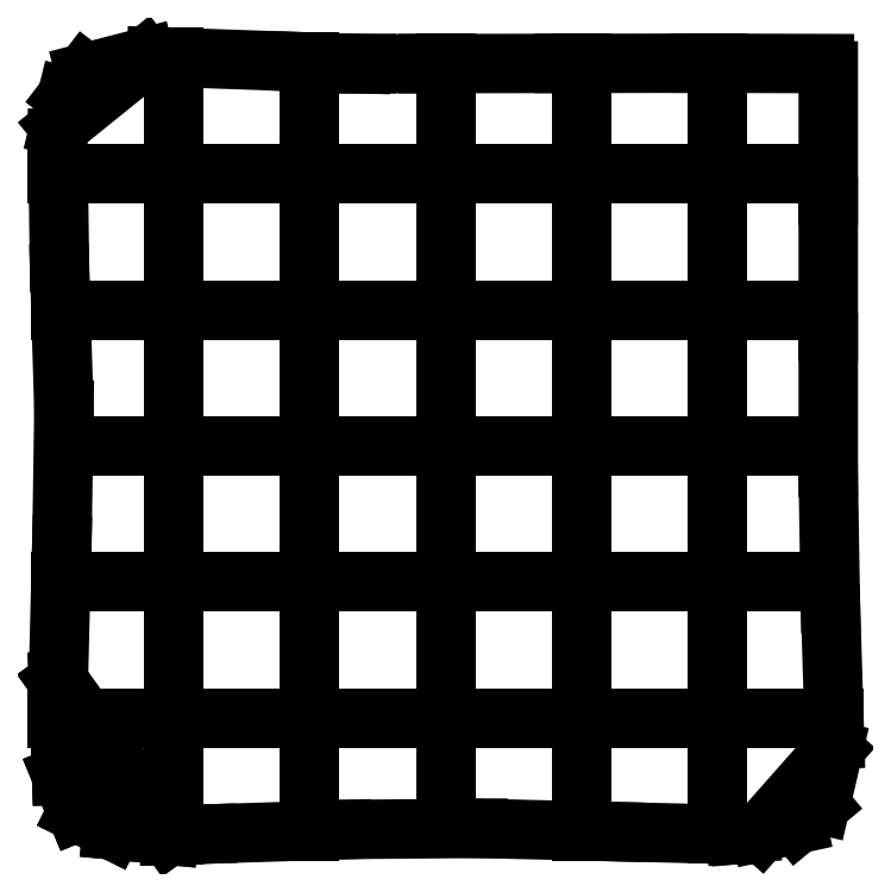
<metadata>
{"format":"dxf","ext":"dxf","renderer":"ezdxf+matplotlib","layout":"modelspace","background":"white","min_lineweight":24,"dpi":150}
</metadata>
<code>
0
SECTION
2
ENTITIES
0
LINE
8
0
10
2.499
20
0.434
30
0
11
1.457
21
0.5322
31
0
0
LINE
8
0
10
1.457
20
0.5322
30
0
11
0.8068
21
0.8573
31
0
0
LINE
8
0
10
0.8068
20
0.8573
30
0
11
0.5266
21
1.538
31
0
0
LINE
8
0
10
0.5266
20
1.538
30
0
11
0.4675
21
3.265
31
0
0
LINE
8
0
10
0.4675
20
3.265
30
0
11
2.499
21
0.434
31
0
0
LINE
8
0
10
2.499
20
0.434
30
0
11
1.457
21
0.5322
31
0
0
LINE
8
0
10
1.457
20
0.5322
30
0
11
0.8068
21
0.8573
31
0
0
LINE
8
0
10
0.8068
20
0.8573
30
0
11
0.5266
21
1.538
31
0
0
LINE
8
0
10
0.5266
20
1.538
30
0
11
0.4675
21
3.265
31
0
0
LINE
8
0
10
0.4675
20
3.265
30
0
11
2.499
21
0.434
31
0
0
LINE
8
0
10
0.4727
20
3.472
30
0
11
0.5305
21
5.765
31
0
0
LINE
8
0
10
0.5357
20
5.971
30
0
11
0.5702
21
8.264
31
0
0
LINE
8
0
10
0.5639
20
8.47
30
0
11
0.4937
21
10.76
31
0
0
LINE
8
0
10
0.4874
20
10.97
30
0
11
0.4581
21
13.26
31
0
0
LINE
8
0
10
0.4894
20
13.46
30
0
11
0.6267
21
14.02
31
0
0
LINE
8
0
10
0.6267
20
14.02
30
0
11
0.9617
21
14.46
31
0
0
LINE
8
0
10
0.9617
20
14.46
30
0
11
2.068
21
14.74
31
0
0
LINE
8
0
10
2.068
20
14.74
30
0
11
0.4894
21
13.46
31
0
0
LINE
8
0
10
2.273
20
14.75
30
0
11
4.566
21
14.67
31
0
0
LINE
8
0
10
4.772
20
14.67
30
0
11
6.034
21
14.63
31
0
0
LINE
8
0
10
6.034
20
14.63
30
0
11
6.126
21
14.63
31
0
0
LINE
8
0
10
6.126
20
14.63
30
0
11
7.065
21
14.63
31
0
0
LINE
8
0
10
7.271
20
14.63
30
0
11
9.565
21
14.63
31
0
0
LINE
8
0
10
9.771
20
14.63
30
0
11
12.06
21
14.63
31
0
0
LINE
8
0
10
12.27
20
14.63
30
0
11
14.55
21
14.63
31
0
0
LINE
8
0
10
14.63
20
14.49
30
0
11
14.63
21
12.2
31
0
0
LINE
8
0
10
14.63
20
11.99
30
0
11
14.63
21
9.699
31
0
0
LINE
8
0
10
14.63
20
9.493
30
0
11
14.63
21
7.199
31
0
0
LINE
8
0
10
14.63
20
6.993
30
0
11
14.67
21
4.7
31
0
0
LINE
8
0
10
14.67
20
4.494
30
0
11
14.74
21
2.202
31
0
0
LINE
8
0
10
14.72
20
1.997
30
0
11
14.48
21
0.9954
31
0
0
LINE
8
0
10
14.48
20
0.9954
30
0
11
14.05
21
0.6399
31
0
0
LINE
8
0
10
14.05
20
0.6399
30
0
11
13.39
21
0.4949
31
0
0
LINE
8
0
10
13.39
20
0.4949
30
0
11
14.72
21
1.997
31
0
0
LINE
8
0
10
13.18
20
0.4672
30
0
11
12.99
21
0.4502
31
0
0
LINE
8
0
10
12.99
20
0.4502
30
0
11
12.93
21
0.4465
31
0
0
LINE
8
0
10
12.93
20
0.4465
30
0
11
10.89
21
0.4955
31
0
0
LINE
8
0
10
10.69
20
0.5004
30
0
11
8.393
21
0.5554
31
0
0
LINE
8
0
10
8.187
20
0.5603
30
0
11
5.894
21
0.5414
31
0
0
LINE
8
0
10
5.688
20
0.5349
30
0
11
3.395
21
0.4624
31
0
0
LINE
8
0
10
3.189
20
0.4558
30
0
11
2.522
21
0.4347
31
0
0
LINE
8
0
10
2.522
20
0.4347
30
0
11
2.499
21
0.434
31
0
0
LINE
8
0
10
2.593
20
0.437
30
0
11
2.593
21
1.033
31
0
0
LINE
8
0
10
2.593
20
0.437
30
0
11
2.593
21
1.033
31
0
0
LINE
8
0
10
2.593
20
1.033
30
0
11
2.593
21
1.437
31
0
0
LINE
8
0
10
2.593
20
1.525
30
0
11
2.593
21
1.944
31
0
0
LINE
8
0
10
2.593
20
1.944
30
0
11
2.593
21
3.03
31
0
0
LINE
8
0
10
2.593
20
3.03
30
0
11
2.593
21
3.379
31
0
0
LINE
8
0
10
2.593
20
3.379
30
0
11
2.593
21
3.659
31
0
0
LINE
8
0
10
2.593
20
4.025
30
0
11
2.593
21
4.63
31
0
0
LINE
8
0
10
2.593
20
4.63
30
0
11
2.593
21
5.716
31
0
0
LINE
8
0
10
2.593
20
5.716
30
0
11
2.593
21
6.159
31
0
0
LINE
8
0
10
2.593
20
6.525
30
0
11
2.593
21
6.968
31
0
0
LINE
8
0
10
2.593
20
6.968
30
0
11
2.593
21
7.037
31
0
0
LINE
8
0
10
2.593
20
7.037
30
0
11
2.593
21
8.123
31
0
0
LINE
8
0
10
2.593
20
8.123
30
0
11
2.593
21
8.659
31
0
0
LINE
8
0
10
2.593
20
9.025
30
0
11
2.593
21
9.663
31
0
0
LINE
8
0
10
2.593
20
9.663
30
0
11
2.593
21
9.745
31
0
0
LINE
8
0
10
2.593
20
9.745
30
0
11
2.593
21
10.44
31
0
0
LINE
8
0
10
2.593
20
10.44
30
0
11
2.593
21
10.52
31
0
0
LINE
8
0
10
2.593
20
10.52
30
0
11
2.593
21
11.16
31
0
0
LINE
8
0
10
2.593
20
11.53
30
0
11
2.593
21
12.06
31
0
0
LINE
8
0
10
2.593
20
12.06
30
0
11
2.593
21
13.15
31
0
0
LINE
8
0
10
2.593
20
13.15
30
0
11
2.593
21
13.22
31
0
0
LINE
8
0
10
2.593
20
13.22
30
0
11
2.593
21
13.66
31
0
0
LINE
8
0
10
2.593
20
13.74
30
0
11
2.593
21
14.14
31
0
0
LINE
8
0
10
2.593
20
14.14
30
0
11
2.593
21
14.74
31
0
0
LINE
8
0
10
5.093
20
0.516
30
0
11
5.093
21
1.03
31
0
0
LINE
8
0
10
5.093
20
0.516
30
0
11
5.093
21
1.03
31
0
0
LINE
8
0
10
5.093
20
1.03
30
0
11
5.093
21
1.516
31
0
0
LINE
8
0
10
5.093
20
1.525
30
0
11
5.093
21
1.924
31
0
0
LINE
8
0
10
5.093
20
1.924
30
0
11
5.093
21
3.01
31
0
0
LINE
8
0
10
5.093
20
3.01
30
0
11
5.093
21
3.358
31
0
0
LINE
8
0
10
5.093
20
3.358
30
0
11
5.093
21
3.659
31
0
0
LINE
8
0
10
5.093
20
4.025
30
0
11
5.093
21
4.61
31
0
0
LINE
8
0
10
5.093
20
4.61
30
0
11
5.093
21
5.696
31
0
0
LINE
8
0
10
5.093
20
5.696
30
0
11
5.093
21
5.766
31
0
0
LINE
8
0
10
5.093
20
5.766
30
0
11
5.093
21
6.159
31
0
0
LINE
8
0
10
5.093
20
6.525
30
0
11
5.093
21
6.948
31
0
0
LINE
8
0
10
5.093
20
6.948
30
0
11
5.093
21
7.017
31
0
0
LINE
8
0
10
5.093
20
7.017
30
0
11
5.093
21
8.103
31
0
0
LINE
8
0
10
5.093
20
8.103
30
0
11
5.093
21
8.659
31
0
0
LINE
8
0
10
5.093
20
9.025
30
0
11
5.093
21
9.631
31
0
0
LINE
8
0
10
5.093
20
9.631
30
0
11
5.093
21
9.745
31
0
0
LINE
8
0
10
5.093
20
9.745
30
0
11
5.093
21
10.44
31
0
0
LINE
8
0
10
5.093
20
10.44
30
0
11
5.093
21
10.49
31
0
0
LINE
8
0
10
5.093
20
10.49
30
0
11
5.093
21
11.16
31
0
0
LINE
8
0
10
5.093
20
11.53
30
0
11
5.093
21
12.04
31
0
0
LINE
8
0
10
5.093
20
12.04
30
0
11
5.093
21
13.13
31
0
0
LINE
8
0
10
5.093
20
13.13
30
0
11
5.093
21
13.2
31
0
0
LINE
8
0
10
5.093
20
13.2
30
0
11
5.093
21
13.65
31
0
0
LINE
8
0
10
5.093
20
13.65
30
0
11
5.093
21
13.66
31
0
0
LINE
8
0
10
5.093
20
13.66
30
0
11
5.093
21
13.66
31
0
0
LINE
8
0
10
5.093
20
13.66
30
0
11
5.093
21
14.03
31
0
0
LINE
8
0
10
5.093
20
14.03
30
0
11
5.093
21
14.65
31
0
0
LINE
8
0
10
7.593
20
0.574
30
0
11
7.593
21
1.214
31
0
0
LINE
8
0
10
7.593
20
0.574
30
0
11
7.593
21
1.214
31
0
0
LINE
8
0
10
7.593
20
1.214
30
0
11
7.593
21
1.535
31
0
0
LINE
8
0
10
7.593
20
1.535
30
0
11
7.593
21
1.581
31
0
0
LINE
8
0
10
7.593
20
1.581
30
0
11
7.593
21
1.593
31
0
0
LINE
8
0
10
7.593
20
1.593
30
0
11
7.593
21
1.699
31
0
0
LINE
8
0
10
7.593
20
1.699
30
0
11
7.593
21
2.234
31
0
0
LINE
8
0
10
7.593
20
2.234
30
0
11
7.593
21
2.245
31
0
0
LINE
8
0
10
7.593
20
2.245
30
0
11
7.593
21
2.939
31
0
0
LINE
8
0
10
7.593
20
2.939
30
0
11
7.593
21
3.006
31
0
0
LINE
8
0
10
7.593
20
3.006
30
0
11
7.593
21
3.659
31
0
0
LINE
8
0
10
7.593
20
4.025
30
0
11
7.593
21
4.604
31
0
0
LINE
8
0
10
7.593
20
4.604
30
0
11
7.593
21
5.69
31
0
0
LINE
8
0
10
7.593
20
5.69
30
0
11
7.593
21
5.691
31
0
0
LINE
8
0
10
7.593
20
5.691
30
0
11
7.593
21
5.759
31
0
0
LINE
8
0
10
7.593
20
5.759
30
0
11
7.593
21
6.159
31
0
0
LINE
8
0
10
7.593
20
6.525
30
0
11
7.593
21
6.941
31
0
0
LINE
8
0
10
7.593
20
6.941
30
0
11
7.593
21
7.011
31
0
0
LINE
8
0
10
7.593
20
7.011
30
0
11
7.593
21
8.096
31
0
0
LINE
8
0
10
7.593
20
8.096
30
0
11
7.593
21
8.659
31
0
0
LINE
8
0
10
7.593
20
9.025
30
0
11
7.593
21
9.621
31
0
0
LINE
8
0
10
7.593
20
9.621
30
0
11
7.593
21
9.745
31
0
0
LINE
8
0
10
7.593
20
9.745
30
0
11
7.593
21
10.44
31
0
0
LINE
8
0
10
7.593
20
10.44
30
0
11
7.593
21
10.48
31
0
0
LINE
8
0
10
7.593
20
10.48
30
0
11
7.593
21
11.16
31
0
0
LINE
8
0
10
7.593
20
11.53
30
0
11
7.593
21
12.03
31
0
0
LINE
8
0
10
7.593
20
12.03
30
0
11
7.593
21
13.12
31
0
0
LINE
8
0
10
7.593
20
13.12
30
0
11
7.593
21
13.19
31
0
0
LINE
8
0
10
7.593
20
13.19
30
0
11
7.593
21
13.61
31
0
0
LINE
8
0
10
7.593
20
13.61
30
0
11
7.593
21
13.65
31
0
0
LINE
8
0
10
7.593
20
13.65
30
0
11
7.593
21
13.66
31
0
0
LINE
8
0
10
7.593
20
13.66
30
0
11
7.593
21
14.09
31
0
0
LINE
8
0
10
7.593
20
14.09
30
0
11
7.593
21
14.63
31
0
0
LINE
8
0
10
10.09
20
0.515
30
0
11
10.09
21
1.135
31
0
0
LINE
8
0
10
10.09
20
0.515
30
0
11
10.09
21
1.135
31
0
0
LINE
8
0
10
10.09
20
1.135
30
0
11
10.09
21
1.515
31
0
0
LINE
8
0
10
10.09
20
1.525
30
0
11
10.09
21
2.235
31
0
0
LINE
8
0
10
10.09
20
2.235
30
0
11
10.09
21
2.245
31
0
0
LINE
8
0
10
10.09
20
2.245
30
0
11
10.09
21
2.939
31
0
0
LINE
8
0
10
10.09
20
2.939
30
0
11
10.09
21
2.992
31
0
0
LINE
8
0
10
10.09
20
2.992
30
0
11
10.09
21
3.659
31
0
0
LINE
8
0
10
10.09
20
4.025
30
0
11
10.09
21
4.605
31
0
0
LINE
8
0
10
10.09
20
4.605
30
0
11
10.09
21
5.69
31
0
0
LINE
8
0
10
10.09
20
5.69
30
0
11
10.09
21
5.76
31
0
0
LINE
8
0
10
10.09
20
5.76
30
0
11
10.09
21
6.159
31
0
0
LINE
8
0
10
10.09
20
6.525
30
0
11
10.09
21
6.942
31
0
0
LINE
8
0
10
10.09
20
6.942
30
0
11
10.09
21
7.012
31
0
0
LINE
8
0
10
10.09
20
7.012
30
0
11
10.09
21
8.097
31
0
0
LINE
8
0
10
10.09
20
8.097
30
0
11
10.09
21
8.659
31
0
0
LINE
8
0
10
10.09
20
9.025
30
0
11
10.09
21
9.622
31
0
0
LINE
8
0
10
10.09
20
9.622
30
0
11
10.09
21
9.745
31
0
0
LINE
8
0
10
10.09
20
9.745
30
0
11
10.09
21
10.44
31
0
0
LINE
8
0
10
10.09
20
10.44
30
0
11
10.09
21
10.48
31
0
0
LINE
8
0
10
10.09
20
10.48
30
0
11
10.09
21
11.16
31
0
0
LINE
8
0
10
10.09
20
11.53
30
0
11
10.09
21
12.04
31
0
0
LINE
8
0
10
10.09
20
12.04
30
0
11
10.09
21
13.12
31
0
0
LINE
8
0
10
10.09
20
13.12
30
0
11
10.09
21
13.19
31
0
0
LINE
8
0
10
10.09
20
13.19
30
0
11
10.09
21
13.61
31
0
0
LINE
8
0
10
10.09
20
13.61
30
0
11
10.09
21
13.65
31
0
0
LINE
8
0
10
10.09
20
13.65
30
0
11
10.09
21
13.65
31
0
0
LINE
8
0
10
10.09
20
13.65
30
0
11
10.09
21
14
31
0
0
LINE
8
0
10
10.09
20
14
30
0
11
10.09
21
14.63
31
0
0
LINE
8
0
10
12.59
20
0.455
30
0
11
12.59
21
1.056
31
0
0
LINE
8
0
10
12.59
20
0.455
30
0
11
12.59
21
1.056
31
0
0
LINE
8
0
10
12.59
20
1.056
30
0
11
12.59
21
1.455
31
0
0
LINE
8
0
10
12.59
20
1.525
30
0
11
12.59
21
2.237
31
0
0
LINE
8
0
10
12.59
20
2.237
30
0
11
12.59
21
2.245
31
0
0
LINE
8
0
10
12.59
20
2.245
30
0
11
12.59
21
2.939
31
0
0
LINE
8
0
10
12.59
20
2.939
30
0
11
12.59
21
2.981
31
0
0
LINE
8
0
10
12.59
20
2.981
30
0
11
12.59
21
3.659
31
0
0
LINE
8
0
10
12.59
20
4.025
30
0
11
12.59
21
4.606
31
0
0
LINE
8
0
10
12.59
20
4.606
30
0
11
12.59
21
5.691
31
0
0
LINE
8
0
10
12.59
20
5.691
30
0
11
12.59
21
5.761
31
0
0
LINE
8
0
10
12.59
20
5.761
30
0
11
12.59
21
6.159
31
0
0
LINE
8
0
10
12.59
20
6.525
30
0
11
12.59
21
6.943
31
0
0
LINE
8
0
10
12.59
20
6.943
30
0
11
12.59
21
7.013
31
0
0
LINE
8
0
10
12.59
20
7.013
30
0
11
12.59
21
8.098
31
0
0
LINE
8
0
10
12.59
20
8.098
30
0
11
12.59
21
8.659
31
0
0
LINE
8
0
10
12.59
20
9.025
30
0
11
12.59
21
9.624
31
0
0
LINE
8
0
10
12.59
20
9.624
30
0
11
12.59
21
9.745
31
0
0
LINE
8
0
10
12.59
20
9.745
30
0
11
12.59
21
10.44
31
0
0
LINE
8
0
10
12.59
20
10.44
30
0
11
12.59
21
10.48
31
0
0
LINE
8
0
10
12.59
20
10.48
30
0
11
12.59
21
11.16
31
0
0
LINE
8
0
10
12.59
20
11.53
30
0
11
12.59
21
12.04
31
0
0
LINE
8
0
10
12.59
20
12.04
30
0
11
12.59
21
13.12
31
0
0
LINE
8
0
10
12.59
20
13.12
30
0
11
12.59
21
13.19
31
0
0
LINE
8
0
10
12.59
20
13.19
30
0
11
12.59
21
13.62
31
0
0
LINE
8
0
10
12.59
20
13.62
30
0
11
12.59
21
13.65
31
0
0
LINE
8
0
10
12.59
20
13.65
30
0
11
12.59
21
13.65
31
0
0
LINE
8
0
10
12.59
20
13.65
30
0
11
12.59
21
14
31
0
0
LINE
8
0
10
12.59
20
14
30
0
11
12.59
21
14.63
31
0
0
LINE
8
0
10
0.45
20
2.592
30
0
11
0.9201
21
2.592
31
0
0
LINE
8
0
10
0.45
20
2.592
30
0
11
0.9201
21
2.592
31
0
0
LINE
8
0
10
0.9201
20
2.592
30
0
11
1.451
21
2.592
31
0
0
LINE
8
0
10
1.526
20
2.592
30
0
11
1.971
21
2.592
31
0
0
LINE
8
0
10
1.971
20
2.592
30
0
11
2.04
21
2.592
31
0
0
LINE
8
0
10
2.04
20
2.592
30
0
11
3.126
21
2.592
31
0
0
LINE
8
0
10
3.126
20
2.592
30
0
11
3.66
21
2.592
31
0
0
LINE
8
0
10
4.026
20
2.592
30
0
11
4.667
21
2.592
31
0
0
LINE
8
0
10
4.667
20
2.592
30
0
11
4.746
21
2.592
31
0
0
LINE
8
0
10
4.746
20
2.592
30
0
11
5.44
21
2.592
31
0
0
LINE
8
0
10
5.44
20
2.592
30
0
11
5.524
21
2.592
31
0
0
LINE
8
0
10
5.524
20
2.592
30
0
11
6.16
21
2.592
31
0
0
LINE
8
0
10
6.526
20
2.592
30
0
11
7.064
21
2.592
31
0
0
LINE
8
0
10
7.064
20
2.592
30
0
11
8.149
21
2.592
31
0
0
LINE
8
0
10
8.149
20
2.592
30
0
11
8.219
21
2.592
31
0
0
LINE
8
0
10
8.219
20
2.592
30
0
11
8.66
21
2.592
31
0
0
LINE
8
0
10
9.026
20
2.592
30
0
11
9.471
21
2.592
31
0
0
LINE
8
0
10
9.471
20
2.592
30
0
11
10.56
21
2.592
31
0
0
LINE
8
0
10
10.56
20
2.592
30
0
11
11.16
21
2.592
31
0
0
LINE
8
0
10
11.53
20
2.592
30
0
11
11.81
21
2.592
31
0
0
LINE
8
0
10
11.81
20
2.592
30
0
11
12.16
21
2.592
31
0
0
LINE
8
0
10
12.16
20
2.592
30
0
11
13.24
21
2.592
31
0
0
LINE
8
0
10
13.24
20
2.592
30
0
11
13.66
21
2.592
31
0
0
LINE
8
0
10
13.74
20
2.592
30
0
11
14.14
21
2.592
31
0
0
LINE
8
0
10
14.14
20
2.592
30
0
11
14.74
21
2.592
31
0
0
LINE
8
0
10
0.513
20
5.092
30
0
11
1.506
21
5.092
31
0
0
LINE
8
0
10
0.513
20
5.092
30
0
11
1.506
21
5.092
31
0
0
LINE
8
0
10
1.506
20
5.092
30
0
11
1.514
21
5.092
31
0
0
LINE
8
0
10
1.526
20
5.092
30
0
11
1.985
21
5.092
31
0
0
LINE
8
0
10
1.985
20
5.092
30
0
11
2.055
21
5.092
31
0
0
LINE
8
0
10
2.055
20
5.092
30
0
11
3.14
21
5.092
31
0
0
LINE
8
0
10
3.14
20
5.092
30
0
11
3.66
21
5.092
31
0
0
LINE
8
0
10
4.026
20
5.092
30
0
11
4.69
21
5.092
31
0
0
LINE
8
0
10
4.69
20
5.092
30
0
11
4.746
21
5.092
31
0
0
LINE
8
0
10
4.746
20
5.092
30
0
11
5.44
21
5.092
31
0
0
LINE
8
0
10
5.44
20
5.092
30
0
11
5.547
21
5.092
31
0
0
LINE
8
0
10
5.547
20
5.092
30
0
11
6.16
21
5.092
31
0
0
LINE
8
0
10
6.526
20
5.092
30
0
11
7.078
21
5.092
31
0
0
LINE
8
0
10
7.078
20
5.092
30
0
11
8.164
21
5.092
31
0
0
LINE
8
0
10
8.164
20
5.092
30
0
11
8.233
21
5.092
31
0
0
LINE
8
0
10
8.233
20
5.092
30
0
11
8.66
21
5.092
31
0
0
LINE
8
0
10
9.026
20
5.092
30
0
11
9.416
21
5.092
31
0
0
LINE
8
0
10
9.416
20
5.092
30
0
11
9.485
21
5.092
31
0
0
LINE
8
0
10
9.485
20
5.092
30
0
11
10.57
21
5.092
31
0
0
LINE
8
0
10
10.57
20
5.092
30
0
11
11.16
21
5.092
31
0
0
LINE
8
0
10
11.53
20
5.092
30
0
11
11.82
21
5.092
31
0
0
LINE
8
0
10
11.82
20
5.092
30
0
11
12.17
21
5.092
31
0
0
LINE
8
0
10
12.17
20
5.092
30
0
11
13.26
21
5.092
31
0
0
LINE
8
0
10
13.26
20
5.092
30
0
11
13.65
21
5.092
31
0
0
LINE
8
0
10
13.65
20
5.092
30
0
11
13.65
21
5.092
31
0
0
LINE
8
0
10
13.65
20
5.092
30
0
11
13.66
21
5.092
31
0
0
LINE
8
0
10
13.66
20
5.092
30
0
11
14.03
21
5.092
31
0
0
LINE
8
0
10
14.03
20
5.092
30
0
11
14.65
21
5.092
31
0
0
LINE
8
0
10
0.576
20
7.592
30
0
11
1.519
21
7.592
31
0
0
LINE
8
0
10
0.576
20
7.592
30
0
11
1.519
21
7.592
31
0
0
LINE
8
0
10
1.519
20
7.592
30
0
11
1.548
21
7.592
31
0
0
LINE
8
0
10
1.548
20
7.592
30
0
11
1.61
21
7.592
31
0
0
LINE
8
0
10
1.61
20
7.592
30
0
11
2
21
7.592
31
0
0
LINE
8
0
10
2
20
7.592
30
0
11
2.069
21
7.592
31
0
0
LINE
8
0
10
2.069
20
7.592
30
0
11
3.155
21
7.592
31
0
0
LINE
8
0
10
3.155
20
7.592
30
0
11
3.66
21
7.592
31
0
0
LINE
8
0
10
4.026
20
7.592
30
0
11
4.715
21
7.592
31
0
0
LINE
8
0
10
4.715
20
7.592
30
0
11
4.746
21
7.592
31
0
0
LINE
8
0
10
4.746
20
7.592
30
0
11
5.44
21
7.592
31
0
0
LINE
8
0
10
5.44
20
7.592
30
0
11
5.57
21
7.592
31
0
0
LINE
8
0
10
5.57
20
7.592
30
0
11
6.16
21
7.592
31
0
0
LINE
8
0
10
6.526
20
7.592
30
0
11
7.093
21
7.592
31
0
0
LINE
8
0
10
7.093
20
7.592
30
0
11
8.179
21
7.592
31
0
0
LINE
8
0
10
8.179
20
7.592
30
0
11
8.248
21
7.592
31
0
0
LINE
8
0
10
8.248
20
7.592
30
0
11
8.66
21
7.592
31
0
0
LINE
8
0
10
9.026
20
7.592
30
0
11
9.43
21
7.592
31
0
0
LINE
8
0
10
9.43
20
7.592
30
0
11
9.5
21
7.592
31
0
0
LINE
8
0
10
9.5
20
7.592
30
0
11
10.59
21
7.592
31
0
0
LINE
8
0
10
10.59
20
7.592
30
0
11
11.16
21
7.592
31
0
0
LINE
8
0
10
11.53
20
7.592
30
0
11
12.1
21
7.592
31
0
0
LINE
8
0
10
12.1
20
7.592
30
0
11
12.25
21
7.592
31
0
0
LINE
8
0
10
12.25
20
7.592
30
0
11
12.94
21
7.592
31
0
0
LINE
8
0
10
12.94
20
7.592
30
0
11
12.96
21
7.592
31
0
0
LINE
8
0
10
12.96
20
7.592
30
0
11
13.54
21
7.592
31
0
0
LINE
8
0
10
13.54
20
7.592
30
0
11
13.61
21
7.592
31
0
0
LINE
8
0
10
13.61
20
7.592
30
0
11
13.62
21
7.592
31
0
0
LINE
8
0
10
13.62
20
7.592
30
0
11
13.65
21
7.592
31
0
0
LINE
8
0
10
13.65
20
7.592
30
0
11
13.99
21
7.592
31
0
0
LINE
8
0
10
13.99
20
7.592
30
0
11
14.63
21
7.592
31
0
0
LINE
8
0
10
0.514
20
10.09
30
0
11
1.133
21
10.09
31
0
0
LINE
8
0
10
0.514
20
10.09
30
0
11
1.133
21
10.09
31
0
0
LINE
8
0
10
1.133
20
10.09
30
0
11
1.514
21
10.09
31
0
0
LINE
8
0
10
1.526
20
10.09
30
0
11
1.985
21
10.09
31
0
0
LINE
8
0
10
1.985
20
10.09
30
0
11
2.055
21
10.09
31
0
0
LINE
8
0
10
2.055
20
10.09
30
0
11
3.141
21
10.09
31
0
0
LINE
8
0
10
3.141
20
10.09
30
0
11
3.66
21
10.09
31
0
0
LINE
8
0
10
4.026
20
10.09
30
0
11
4.691
21
10.09
31
0
0
LINE
8
0
10
4.691
20
10.09
30
0
11
4.746
21
10.09
31
0
0
LINE
8
0
10
4.746
20
10.09
30
0
11
5.44
21
10.09
31
0
0
LINE
8
0
10
5.44
20
10.09
30
0
11
5.548
21
10.09
31
0
0
LINE
8
0
10
5.548
20
10.09
30
0
11
6.16
21
10.09
31
0
0
LINE
8
0
10
6.526
20
10.09
30
0
11
7.078
21
10.09
31
0
0
LINE
8
0
10
7.078
20
10.09
30
0
11
8.164
21
10.09
31
0
0
LINE
8
0
10
8.164
20
10.09
30
0
11
8.234
21
10.09
31
0
0
LINE
8
0
10
8.234
20
10.09
30
0
11
8.66
21
10.09
31
0
0
LINE
8
0
10
9.026
20
10.09
30
0
11
9.416
21
10.09
31
0
0
LINE
8
0
10
9.416
20
10.09
30
0
11
9.485
21
10.09
31
0
0
LINE
8
0
10
9.485
20
10.09
30
0
11
10.57
21
10.09
31
0
0
LINE
8
0
10
10.57
20
10.09
30
0
11
11.16
21
10.09
31
0
0
LINE
8
0
10
11.53
20
10.09
30
0
11
11.82
21
10.09
31
0
0
LINE
8
0
10
11.82
20
10.09
30
0
11
12.17
21
10.09
31
0
0
LINE
8
0
10
12.17
20
10.09
30
0
11
13.26
21
10.09
31
0
0
LINE
8
0
10
13.26
20
10.09
30
0
11
13.61
21
10.09
31
0
0
LINE
8
0
10
13.61
20
10.09
30
0
11
13.62
21
10.09
31
0
0
LINE
8
0
10
13.62
20
10.09
30
0
11
13.67
21
10.09
31
0
0
LINE
8
0
10
13.67
20
10.09
30
0
11
14.08
21
10.09
31
0
0
LINE
8
0
10
14.08
20
10.09
30
0
11
14.63
21
10.09
31
0
0
LINE
8
0
10
0.438
20
12.59
30
0
11
1.034
21
12.59
31
0
0
LINE
8
0
10
0.438
20
12.59
30
0
11
1.034
21
12.59
31
0
0
LINE
8
0
10
1.034
20
12.59
30
0
11
1.438
21
12.59
31
0
0
LINE
8
0
10
1.526
20
12.59
30
0
11
1.968
21
12.59
31
0
0
LINE
8
0
10
1.968
20
12.59
30
0
11
2.037
21
12.59
31
0
0
LINE
8
0
10
2.037
20
12.59
30
0
11
3.123
21
12.59
31
0
0
LINE
8
0
10
3.123
20
12.59
30
0
11
3.66
21
12.59
31
0
0
LINE
8
0
10
4.026
20
12.59
30
0
11
4.662
21
12.59
31
0
0
LINE
8
0
10
4.662
20
12.59
30
0
11
4.746
21
12.59
31
0
0
LINE
8
0
10
4.746
20
12.59
30
0
11
5.44
21
12.59
31
0
0
LINE
8
0
10
5.44
20
12.59
30
0
11
5.52
21
12.59
31
0
0
LINE
8
0
10
5.52
20
12.59
30
0
11
6.16
21
12.59
31
0
0
LINE
8
0
10
6.526
20
12.59
30
0
11
7.061
21
12.59
31
0
0
LINE
8
0
10
7.061
20
12.59
30
0
11
8.146
21
12.59
31
0
0
LINE
8
0
10
8.146
20
12.59
30
0
11
8.216
21
12.59
31
0
0
LINE
8
0
10
8.216
20
12.59
30
0
11
8.66
21
12.59
31
0
0
LINE
8
0
10
9.026
20
12.59
30
0
11
9.468
21
12.59
31
0
0
LINE
8
0
10
9.468
20
12.59
30
0
11
10.55
21
12.59
31
0
0
LINE
8
0
10
10.55
20
12.59
30
0
11
11.16
21
12.59
31
0
0
LINE
8
0
10
11.53
20
12.59
30
0
11
11.81
21
12.59
31
0
0
LINE
8
0
10
11.81
20
12.59
30
0
11
12.15
21
12.59
31
0
0
LINE
8
0
10
12.15
20
12.59
30
0
11
13.24
21
12.59
31
0
0
LINE
8
0
10
13.24
20
12.59
30
0
11
13.61
21
12.59
31
0
0
LINE
8
0
10
13.61
20
12.59
30
0
11
13.62
21
12.59
31
0
0
LINE
8
0
10
13.62
20
12.59
30
0
11
13.65
21
12.59
31
0
0
LINE
8
0
10
13.65
20
12.59
30
0
11
13.99
21
12.59
31
0
0
LINE
8
0
10
13.99
20
12.59
30
0
11
14.63
21
12.59
31
0
0
ENDSEC
0
EOF

</code>
